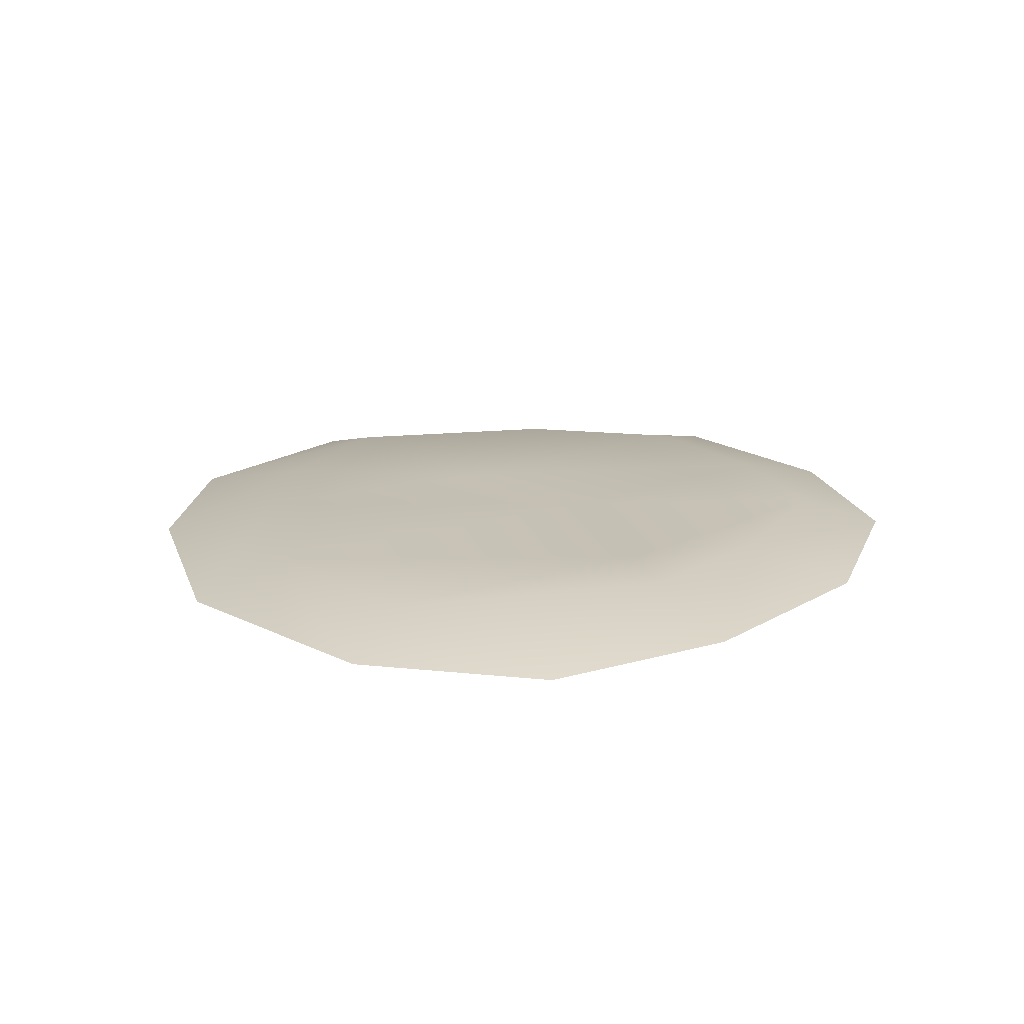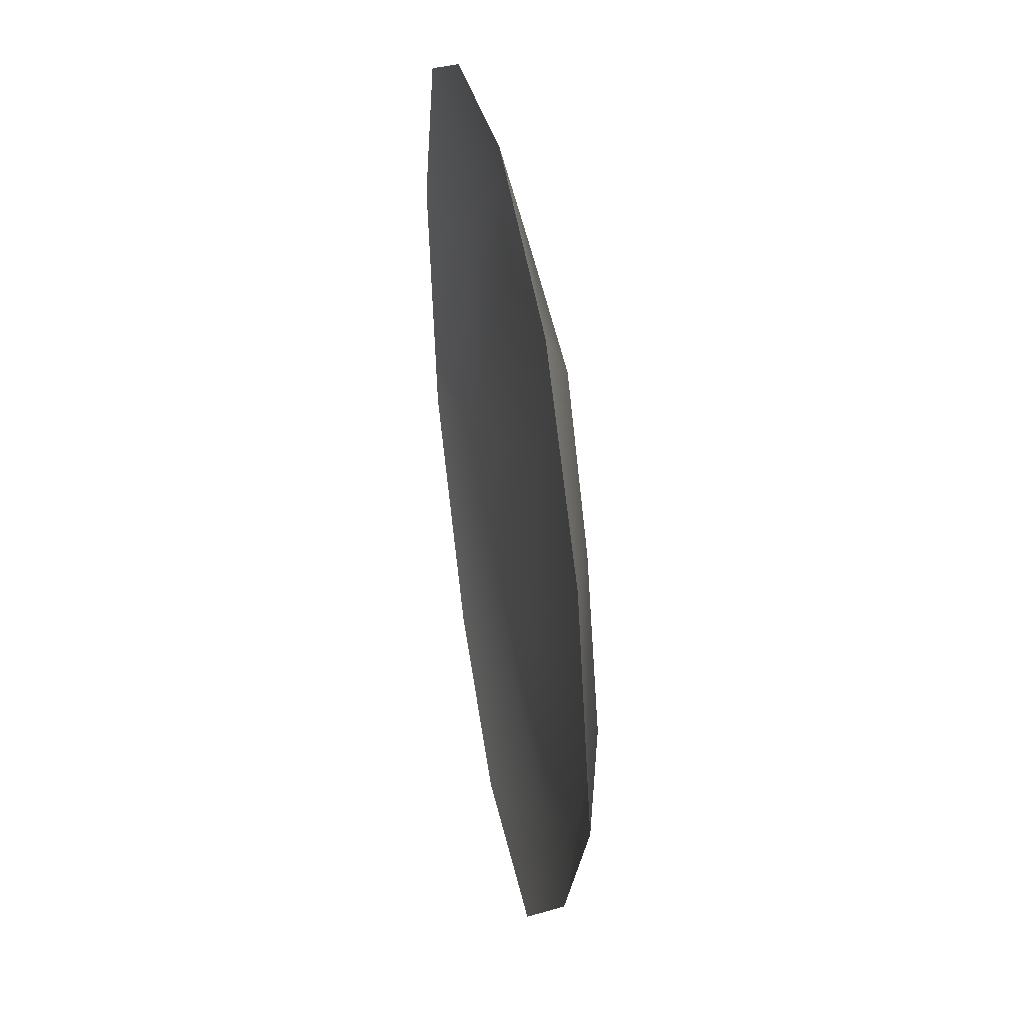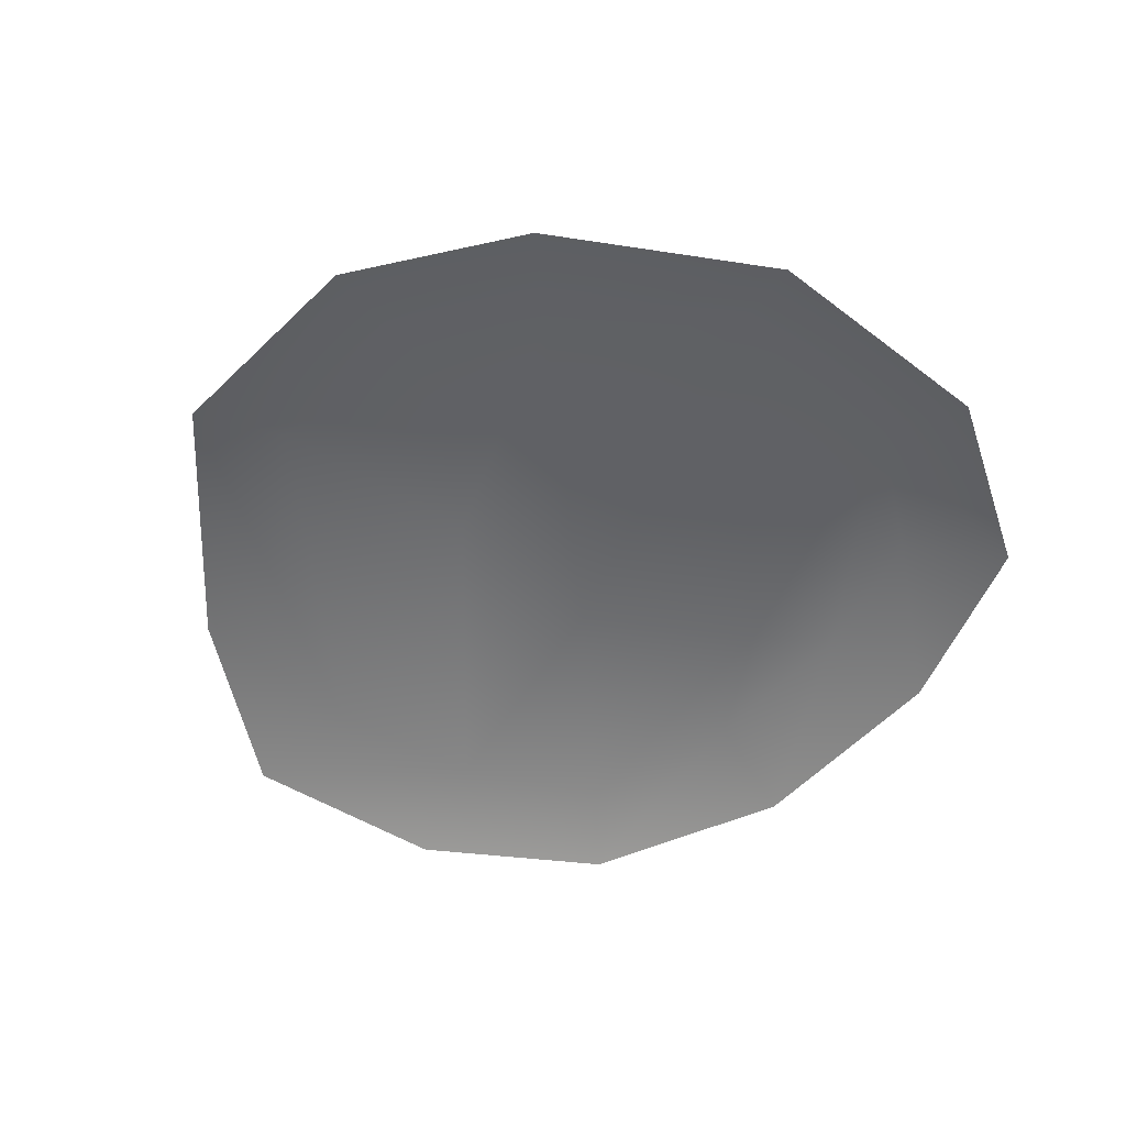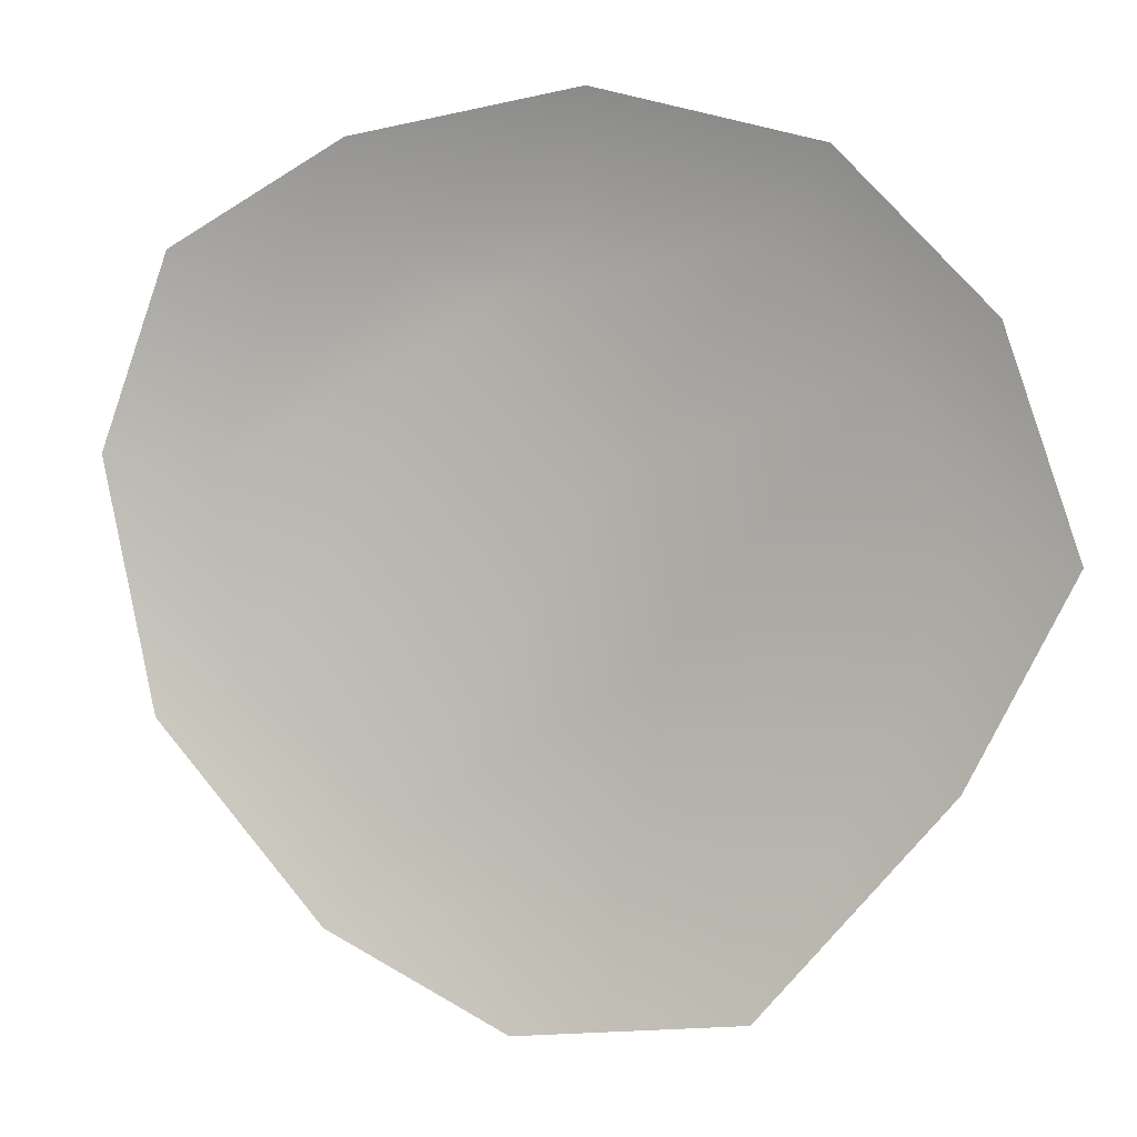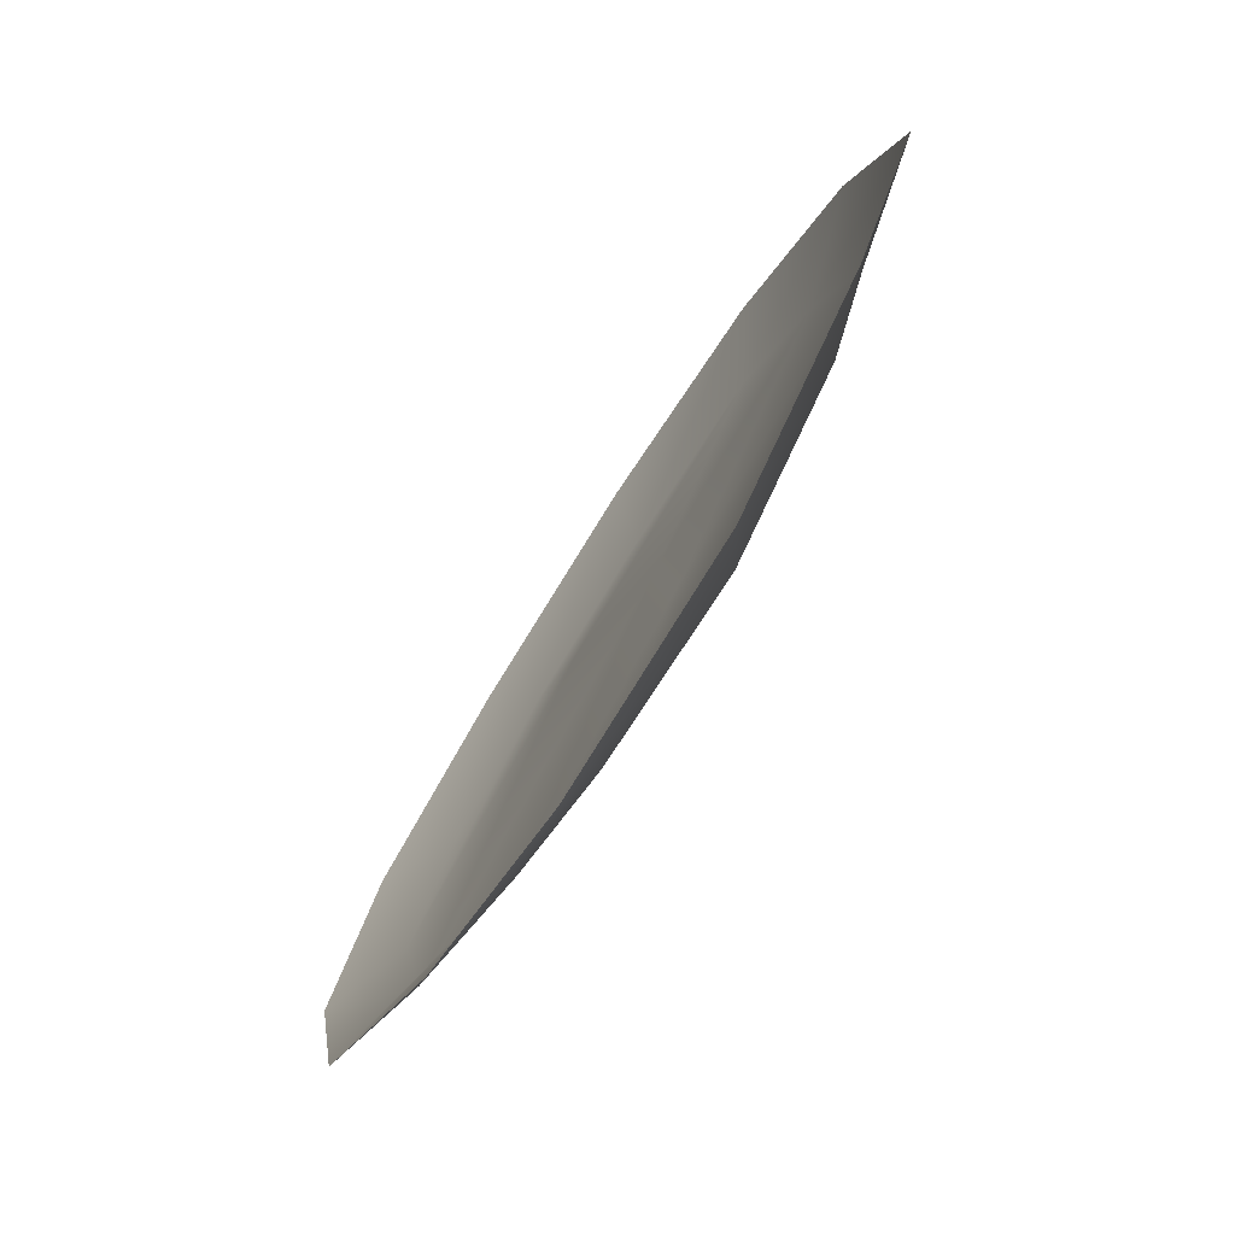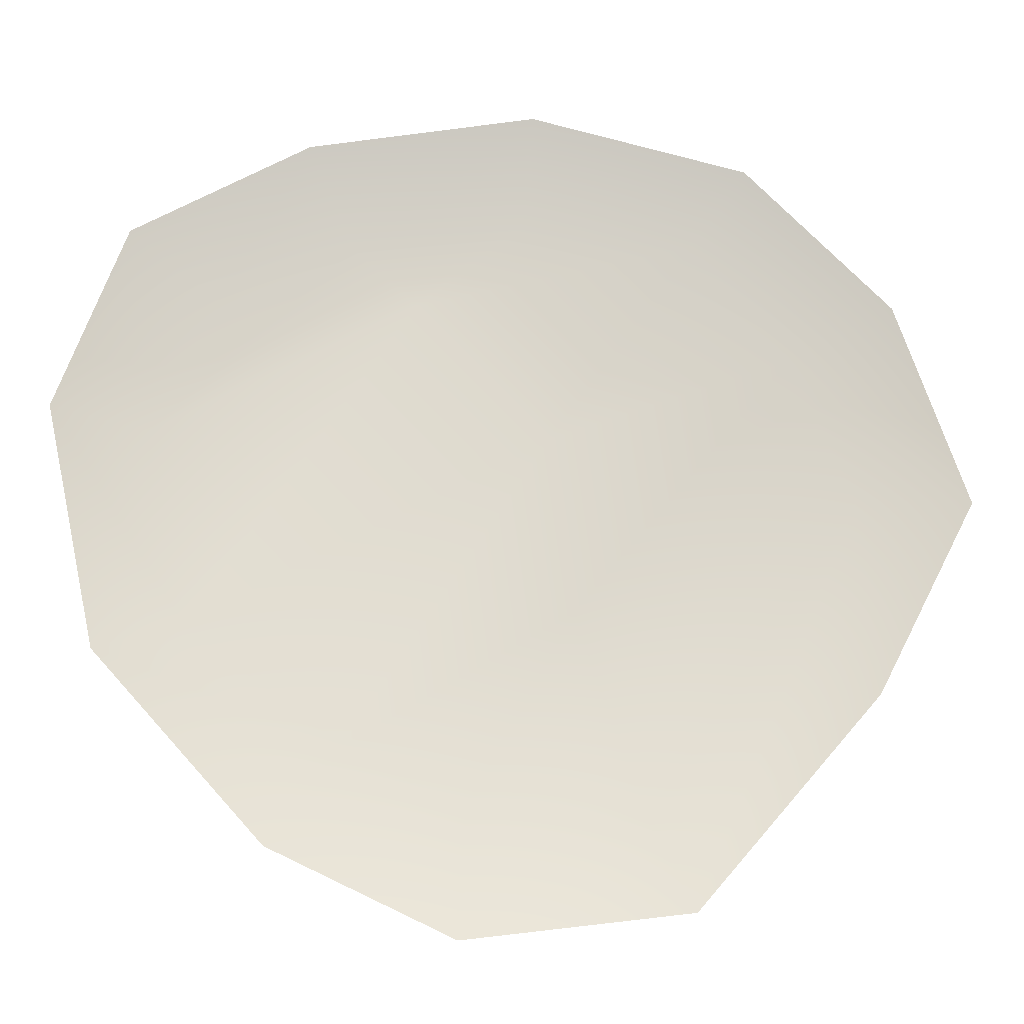
<metadata>
{"format":"obj","ext":"obj","renderer":"f3d","projection":"perspective","resolution":1024,"background":"white","views":[{"elev":18.2,"azim":-58.1,"up":"+Y"},{"elev":38.3,"azim":79.9,"up":"+Z"},{"elev":-54.1,"azim":-141.3,"up":"+Y"},{"elev":4.2,"azim":18.9,"up":"+Z"},{"elev":-77.2,"azim":57.5,"up":"+Z"},{"elev":-17.9,"azim":-3.0,"up":"+Z"}]}
</metadata>
<code>
g IL_FloorDecor_8
v 0.0585 0 0.07402
v 0.01009 0 0.08631
v 0.007684 0.00652 0.06184
v 0.04706 0.00652 0.05813
v -0.0161 0.00652 0.04205
v -0.03043 0.00652 0.05564
v 0.01386 0.00652 0.01075
v 0.06843 0.00652 0.03069
v -0.06517 0.00652 -0.03282
v -0.07498 0.00652 0.01097
v -0.03043 0.00652 0.05564
v 0.01909 0.00652 -0.02912
v -0.03079 0.00652 -0.0593
v -0.08399 0 -0.04026
v -0.04634 0 -0.08203
v -0.0957 0 0.01429
v -0.08025 0 0.05616
v -0.06033 0.00652 0.04212
v -0.04059 0 0.07789
v 0.01009 0 0.08631
v 0.007684 0.00652 0.06184
v 0.08181 0.00652 -0.002549
v 0.1066 0 -0.00476
v 0.09103 0 0.04104
v 0.08442 0 -0.04809
v 0.06803 0.00652 -0.03844
v 0.04383 0 -0.09514
v 0.03467 0.00652 -0.07502
v -0.005871 0 -0.1012
v -0.004215 0.00652 -0.07305
v -0.03079 0.00652 -0.0593
v -0.04634 0 -0.08203
v 0.09103 0 0.04104
v 0.0585 0 0.07402
v 0.04706 0.00652 0.05813
v 0.06843 0.00652 0.03069
g IL_FloorDecor_8_0
f 3 2 1
f 4 3 1
f 3 4 5
f 6 3 5
f 5 4 7
f 4 8 7
f 5 7 9
f 10 5 9
f 11 5 10
f 7 8 12
f 9 7 13
f 7 12 13
f 9 13 14
f 13 15 14
f 9 14 16
f 10 9 16
f 10 16 17
f 18 10 17
f 18 11 10
f 18 17 19
f 11 18 19
f 11 19 20
f 21 11 20
f 8 22 12
f 22 8 23
f 8 24 23
f 22 23 25
f 26 22 25
f 26 25 27
f 22 26 28
f 28 26 27
f 12 22 28
f 28 27 29
f 12 28 30
f 30 28 29
f 31 12 30
f 30 29 32
f 31 30 32
f 35 34 33
f 36 35 33

</code>
